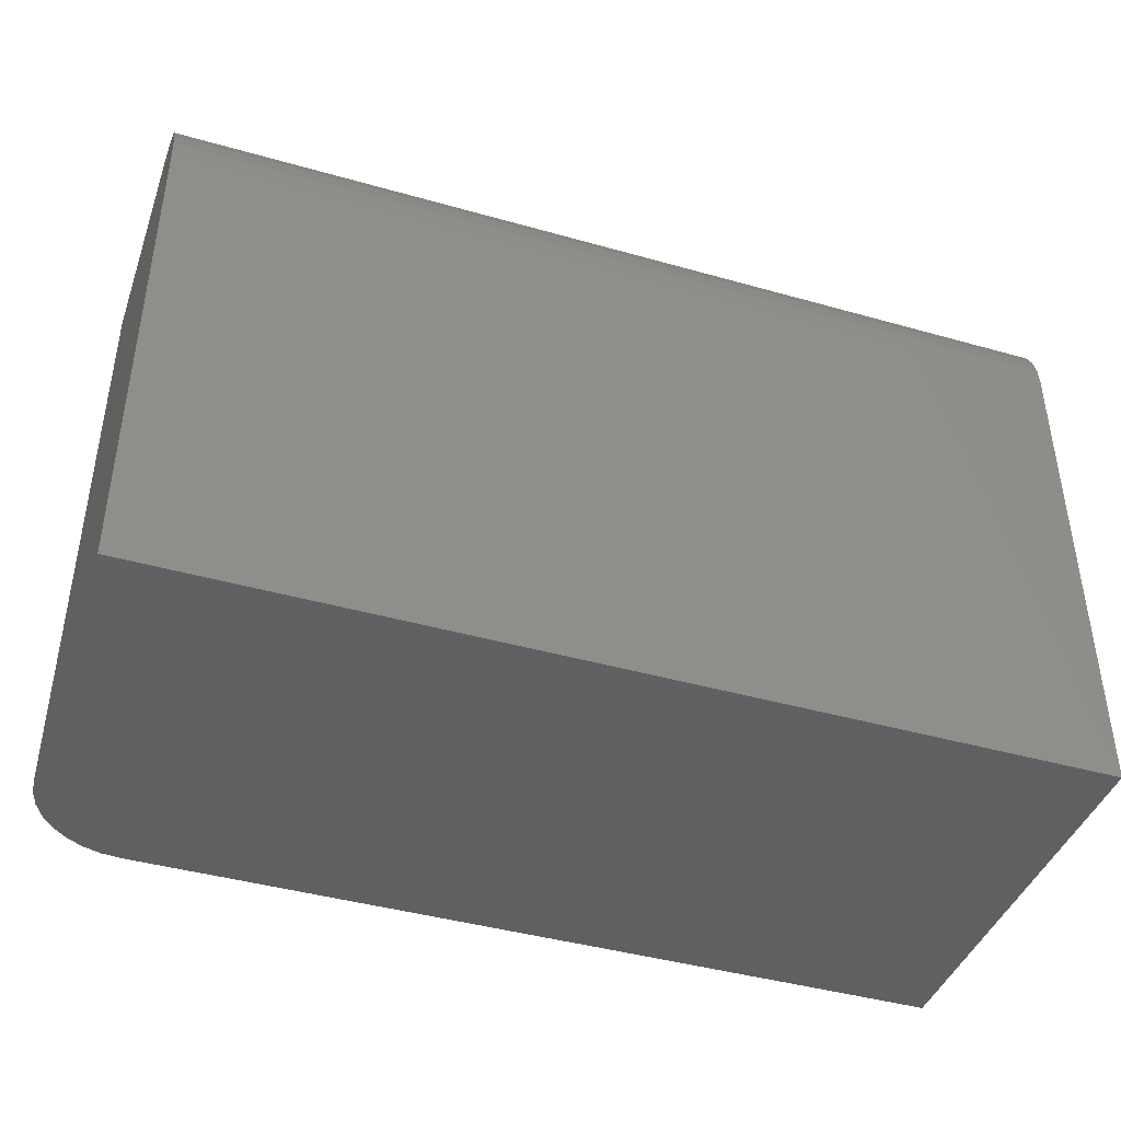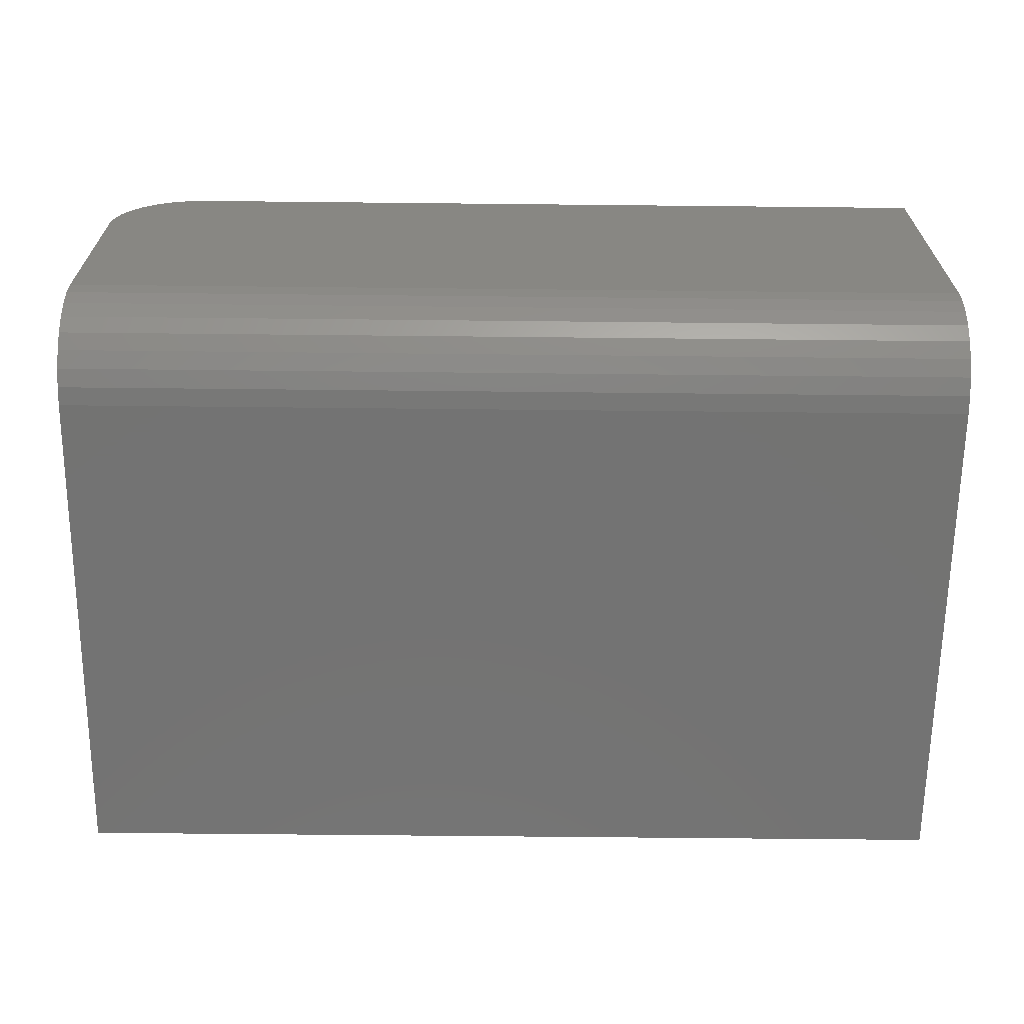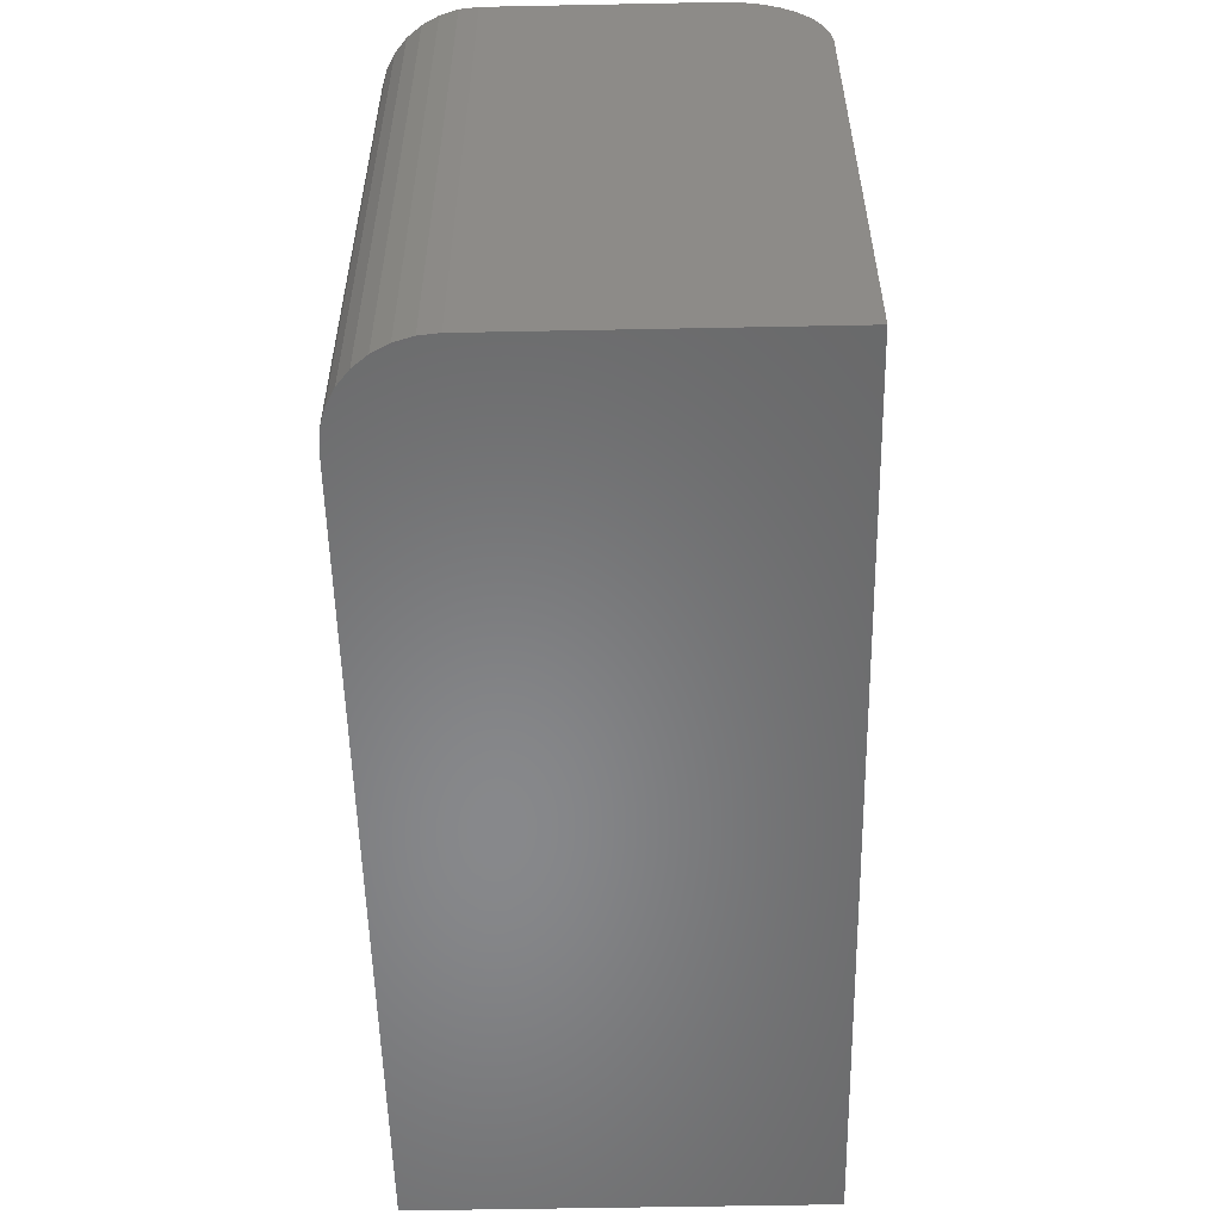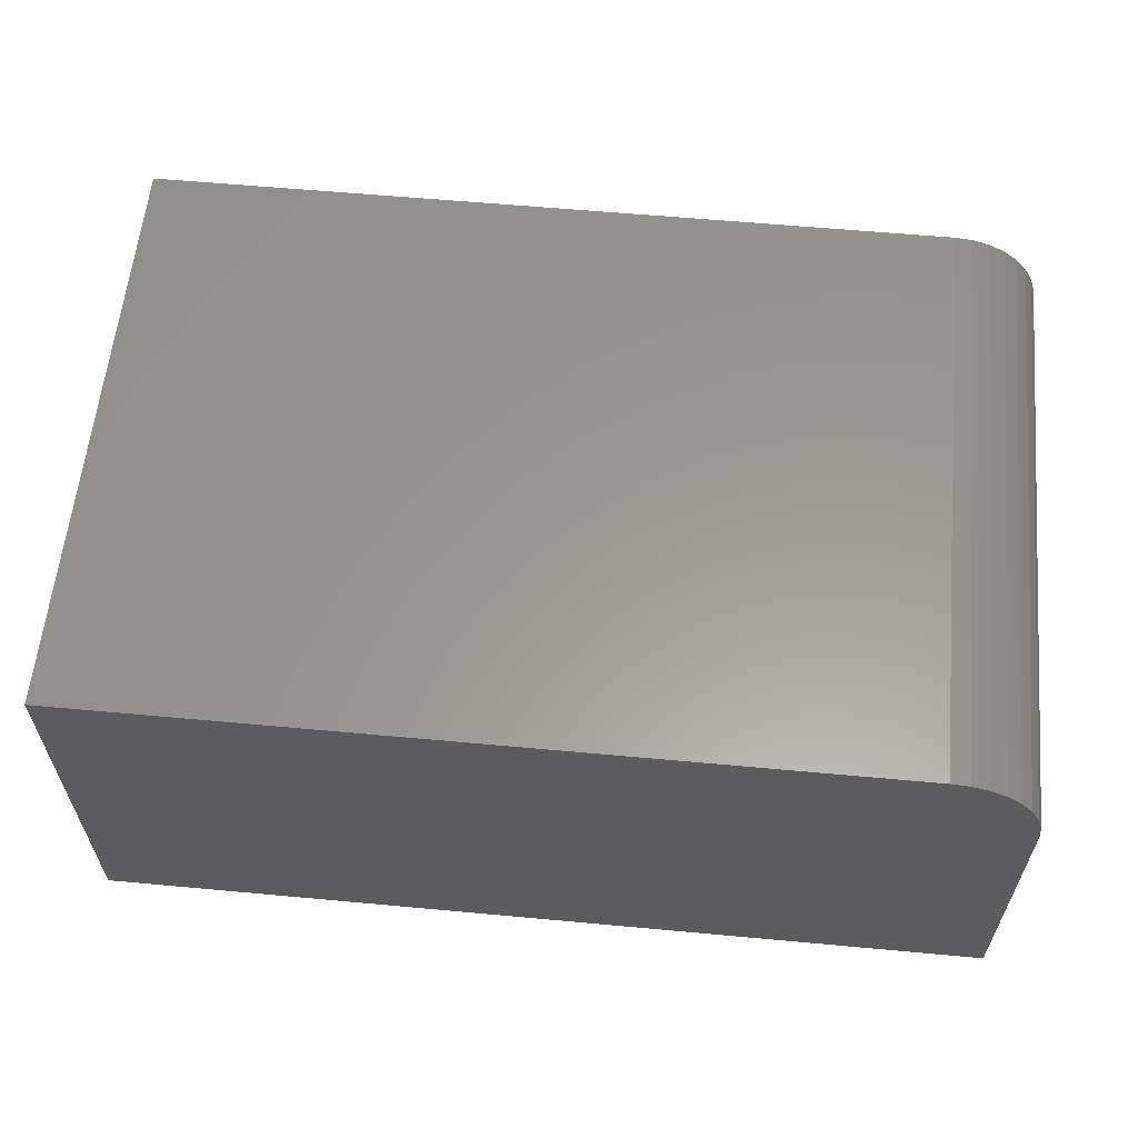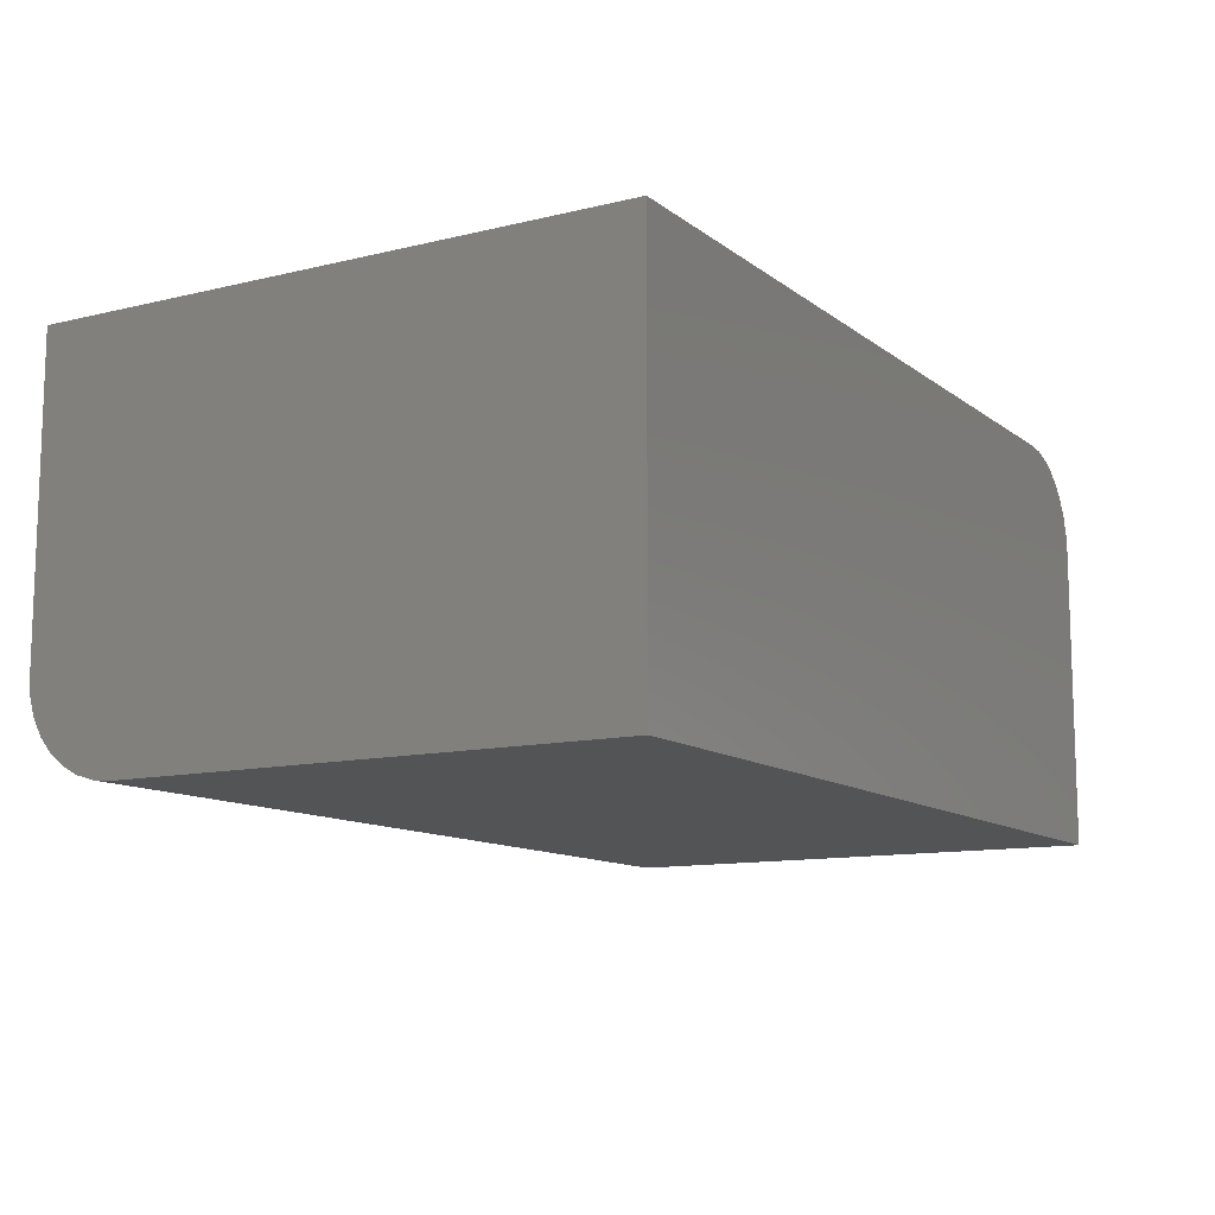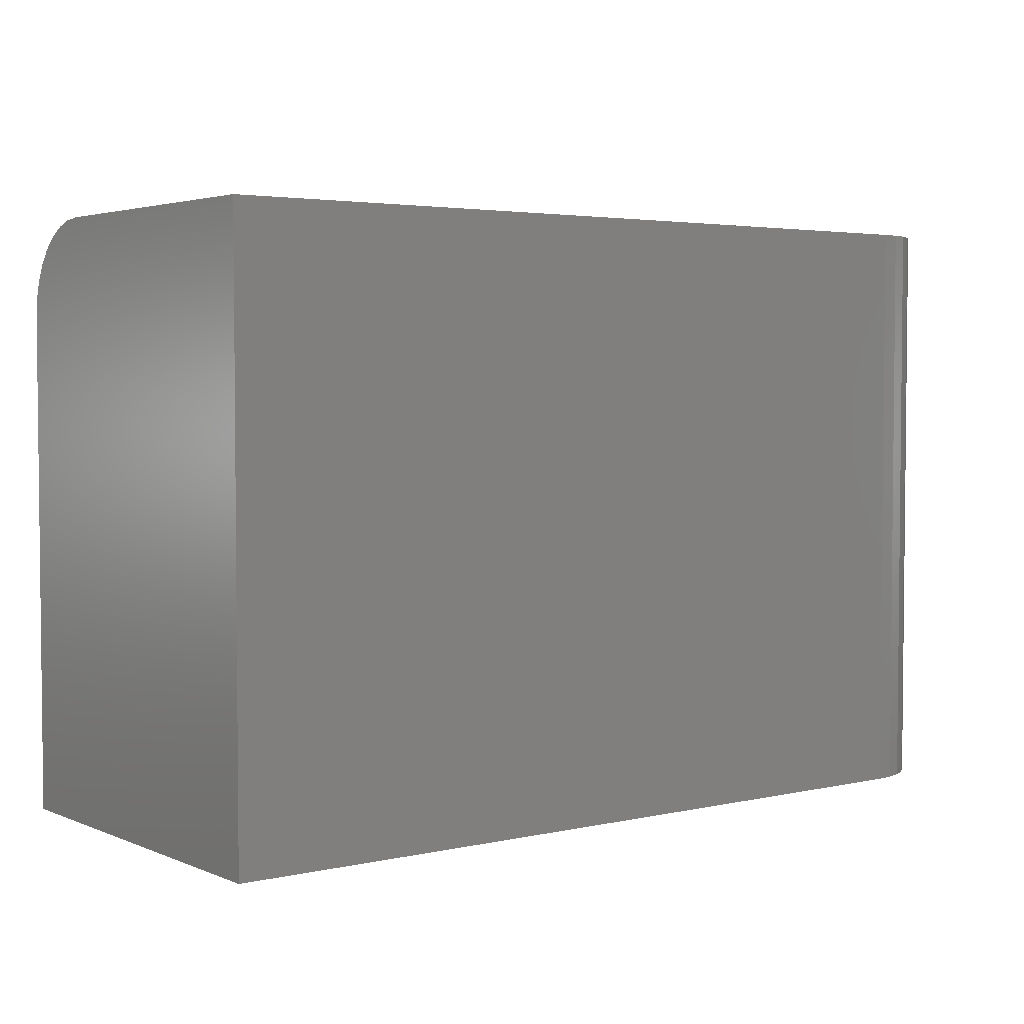
<metadata>
{"format":"stl","ext":"stl","renderer":"f3d","projection":"perspective","resolution":1024,"background":"white","views":[{"elev":-42.3,"azim":-18.8,"up":"+Z"},{"elev":-65.2,"azim":-0.6,"up":"+Y"},{"elev":-54.7,"azim":-88.8,"up":"+Z"},{"elev":59.8,"azim":-174.6,"up":"+Y"},{"elev":-11.5,"azim":120.5,"up":"+Y"},{"elev":3.5,"azim":143.0,"up":"+Z"}]}
</metadata>
<code>
# stl→obj: 40 verts, 76 faces
v 2.567e-17 -0.3359 0.4192
v 2.66e-17 -0.3344 0.4345
v 2.75e-17 -0.33 0.4491
v 2.833e-17 -0.3228 0.4626
v 2.905e-17 -0.3131 0.4745
v 2.965e-17 -0.3012 0.4842
v 3.009e-17 -0.2877 0.4914
v 3.036e-17 -0.2731 0.4959
v 0 -0.2578 0.4974
v 0 -0.07812 0.4974
v 0 -0.07812 0
v 0 -0.3359 0
v 0.75 -0.2578 0.4974
v 0.75 0 0.4974
v 0.07812 0 0.4974
v 0.06288 -0.001501 0.4974
v 0.04823 -0.005947 0.4974
v 0.03472 -0.01317 0.4974
v 0.02288 -0.02288 0.4974
v 0.01317 -0.03472 0.4974
v 0.005947 -0.04823 0.4974
v 0.001501 -0.06288 0.4974
v 0.07812 0 -4.784e-18
v 0.75 0 -4.592e-17
v 0.001501 -0.06288 -9.192e-20
v 0.75 -0.3359 -4.592e-17
v 0.005947 -0.04823 -3.641e-19
v 0.01317 -0.03472 -8.062e-19
v 0.02288 -0.02288 -1.401e-18
v 0.03472 -0.01317 -2.126e-18
v 0.04823 -0.005947 -2.953e-18
v 0.06288 -0.001501 -3.851e-18
v 0.75 -0.3359 0.4192
v 0.75 -0.2731 0.4959
v 0.75 -0.2877 0.4914
v 0.75 -0.3012 0.4842
v 0.75 -0.3131 0.4745
v 0.75 -0.3228 0.4626
v 0.75 -0.33 0.4491
v 0.75 -0.3344 0.4345
f 1 2 3
f 1 3 4
f 1 4 5
f 1 5 6
f 1 6 7
f 1 7 8
f 1 8 9
f 1 9 10
f 1 10 11
f 1 11 12
f 9 13 14
f 9 14 15
f 9 15 16
f 9 16 17
f 9 17 18
f 9 18 19
f 9 19 20
f 9 20 21
f 9 21 22
f 9 22 10
f 23 15 24
f 24 15 14
f 11 25 12
f 23 24 26
f 23 26 12
f 23 12 25
f 23 25 27
f 23 27 28
f 23 28 29
f 23 29 30
f 23 30 31
f 23 31 32
f 15 23 16
f 16 23 32
f 16 32 17
f 17 32 31
f 17 31 18
f 18 31 30
f 18 30 19
f 19 30 29
f 19 29 20
f 20 29 28
f 20 28 21
f 21 28 27
f 21 27 22
f 22 27 25
f 22 25 10
f 10 25 11
f 12 26 1
f 1 26 33
f 14 13 34
f 14 34 35
f 14 35 36
f 14 36 37
f 14 37 38
f 14 38 39
f 14 39 40
f 14 40 33
f 14 33 26
f 14 26 24
f 13 9 34
f 34 9 8
f 34 8 35
f 35 8 7
f 35 7 36
f 36 7 6
f 36 6 37
f 37 6 5
f 37 5 38
f 38 5 4
f 38 4 39
f 39 4 3
f 39 3 40
f 40 3 2
f 40 2 33
f 33 2 1

</code>
